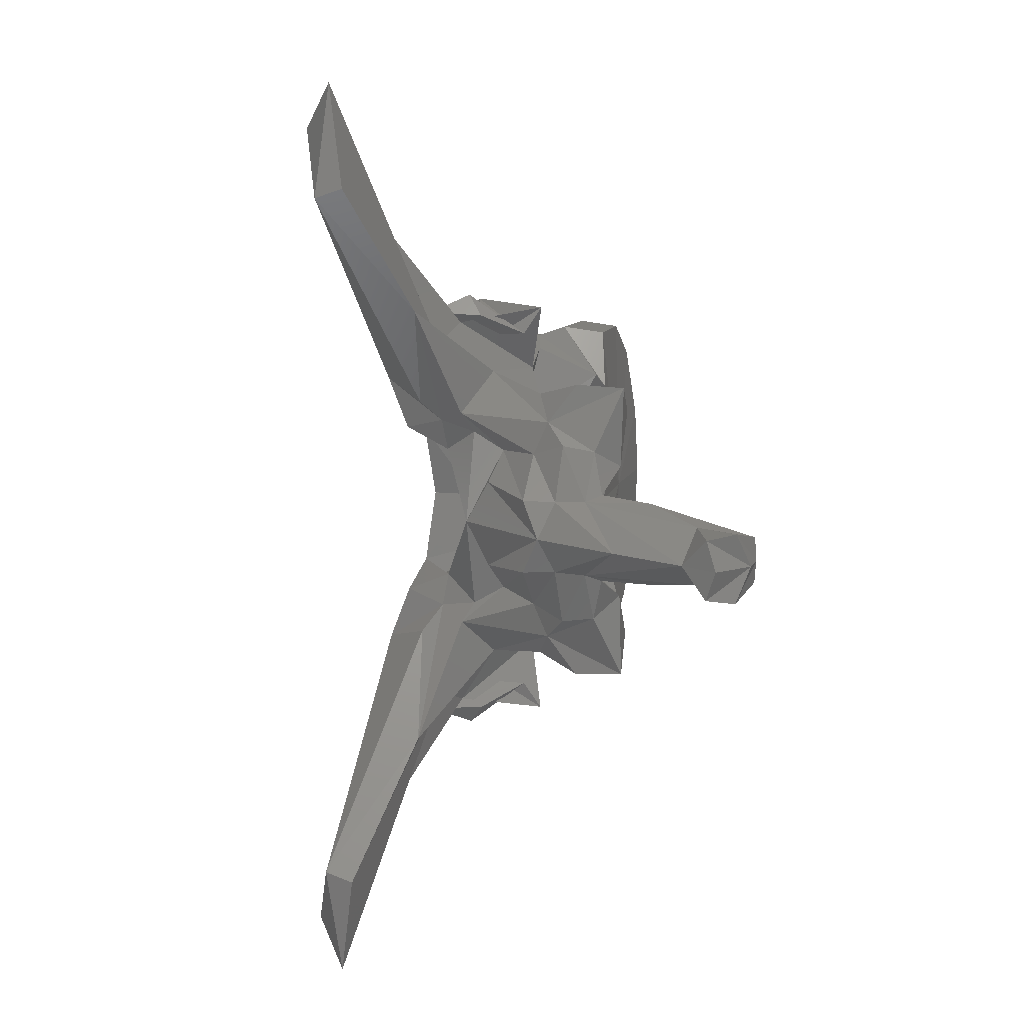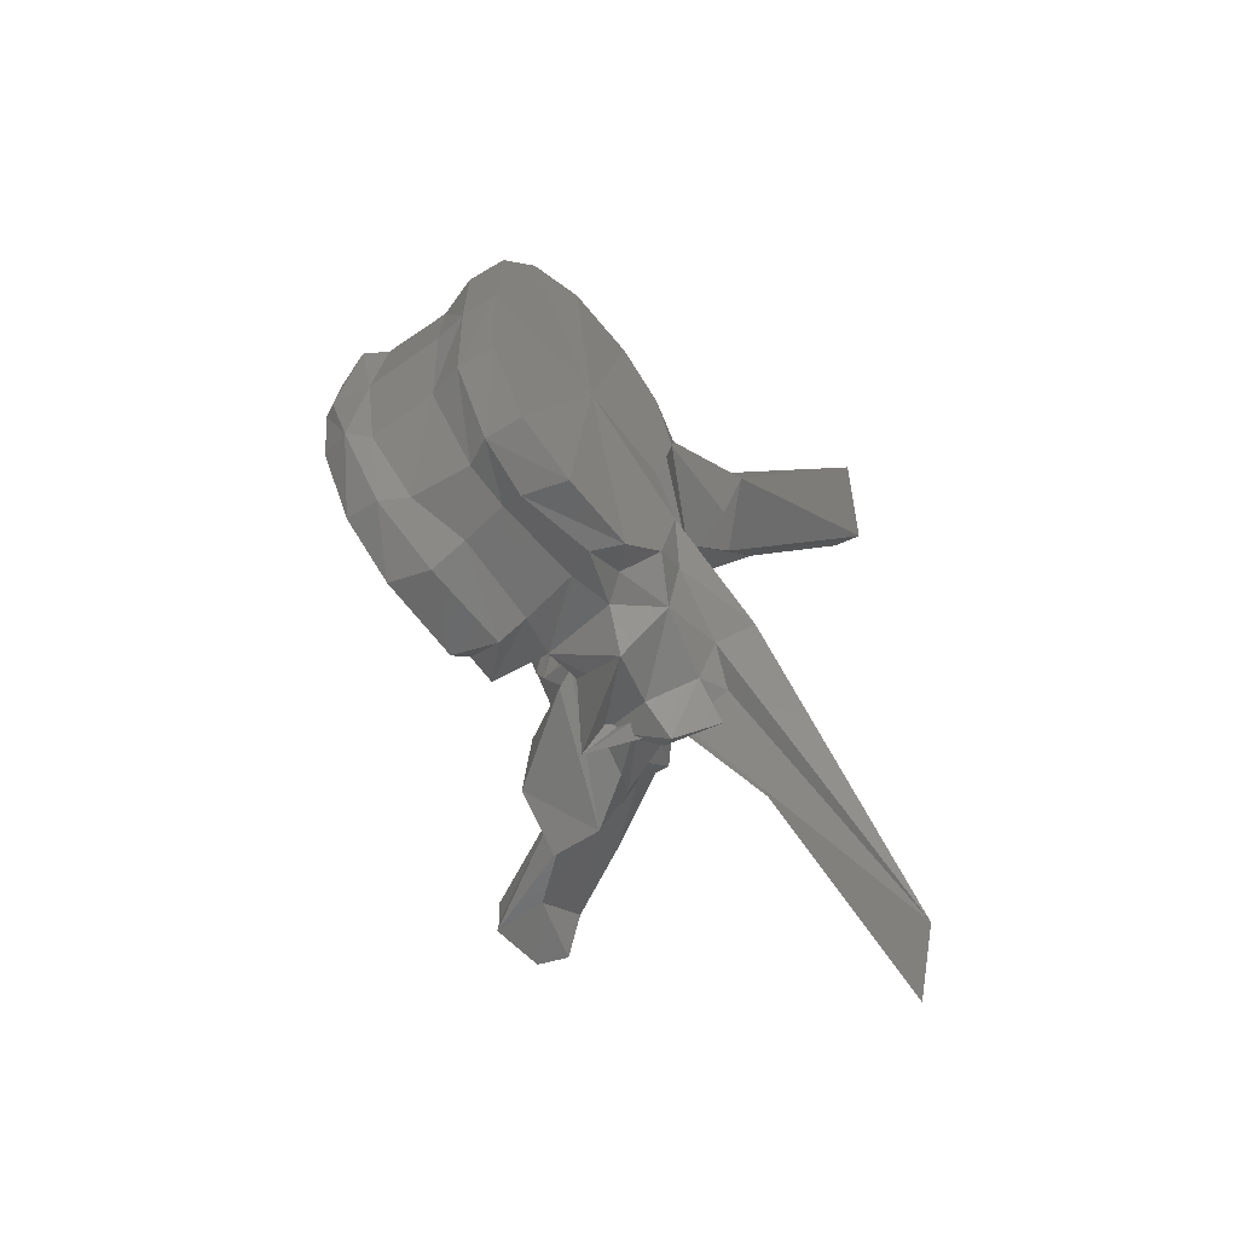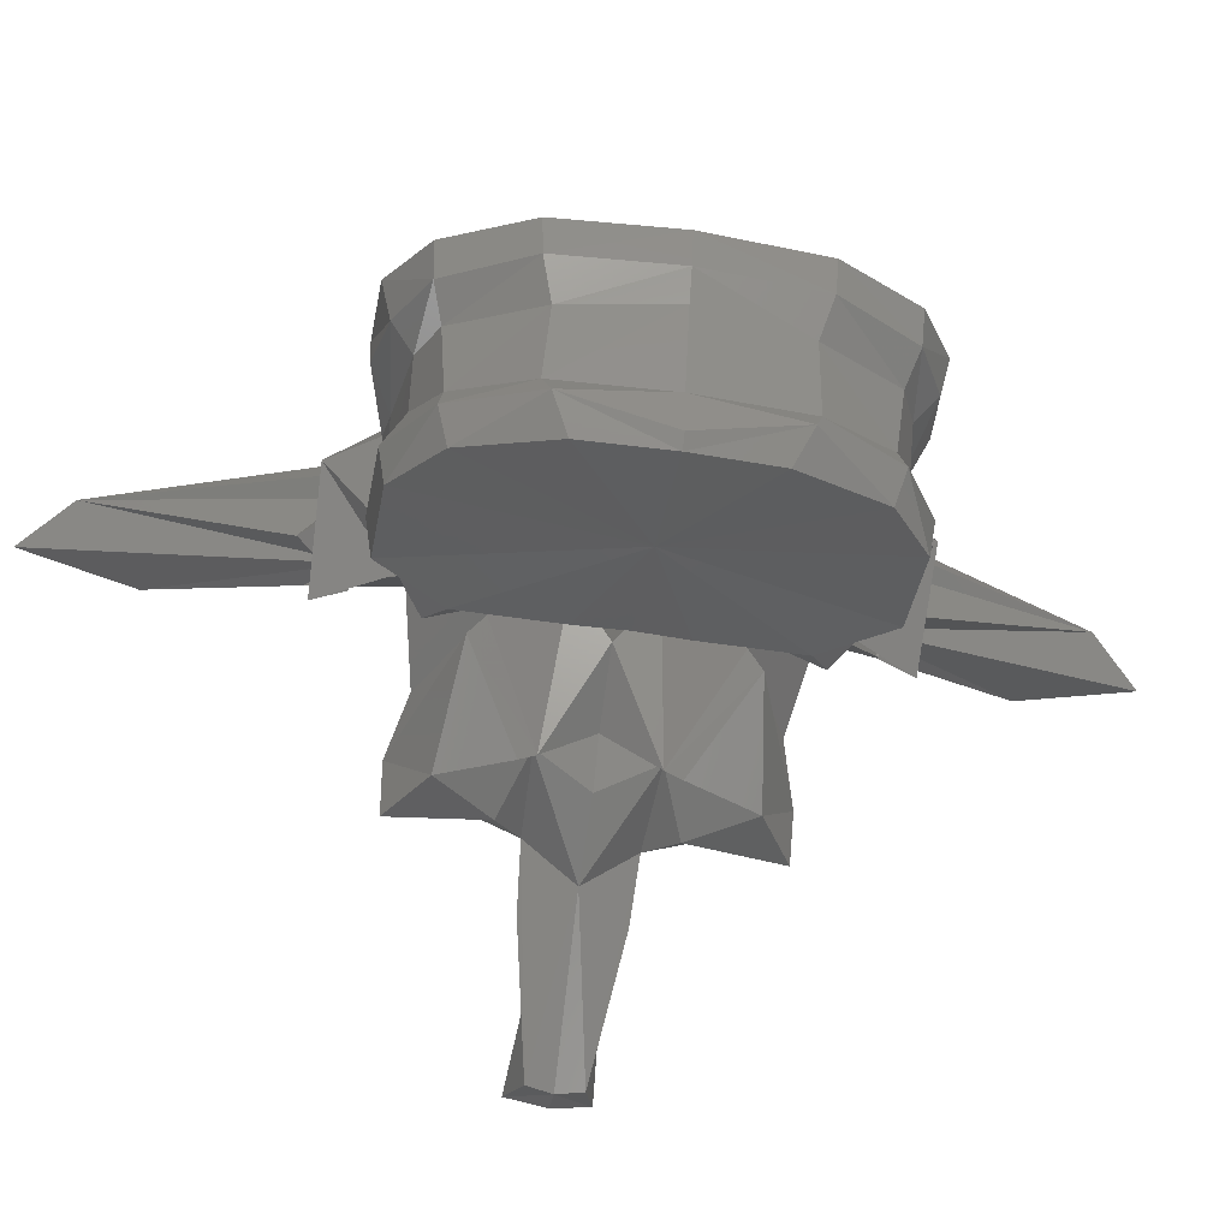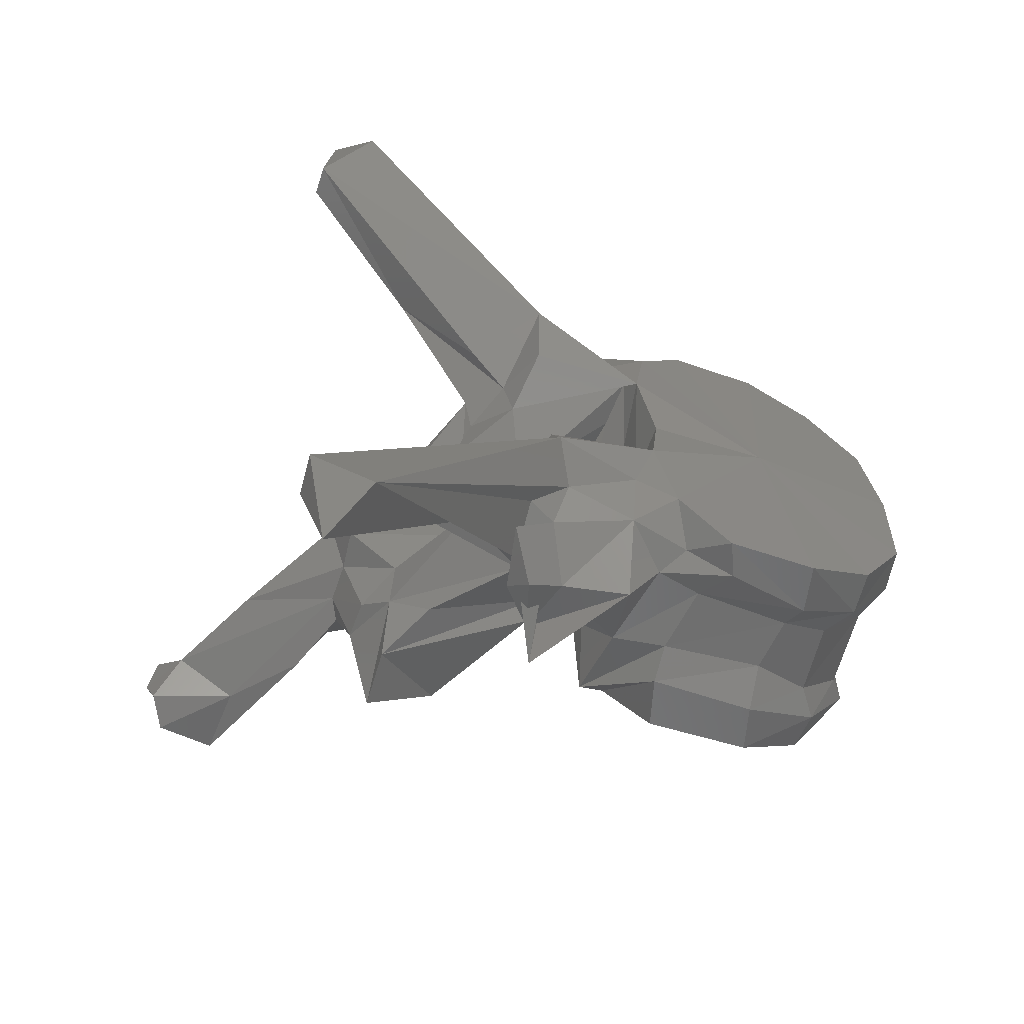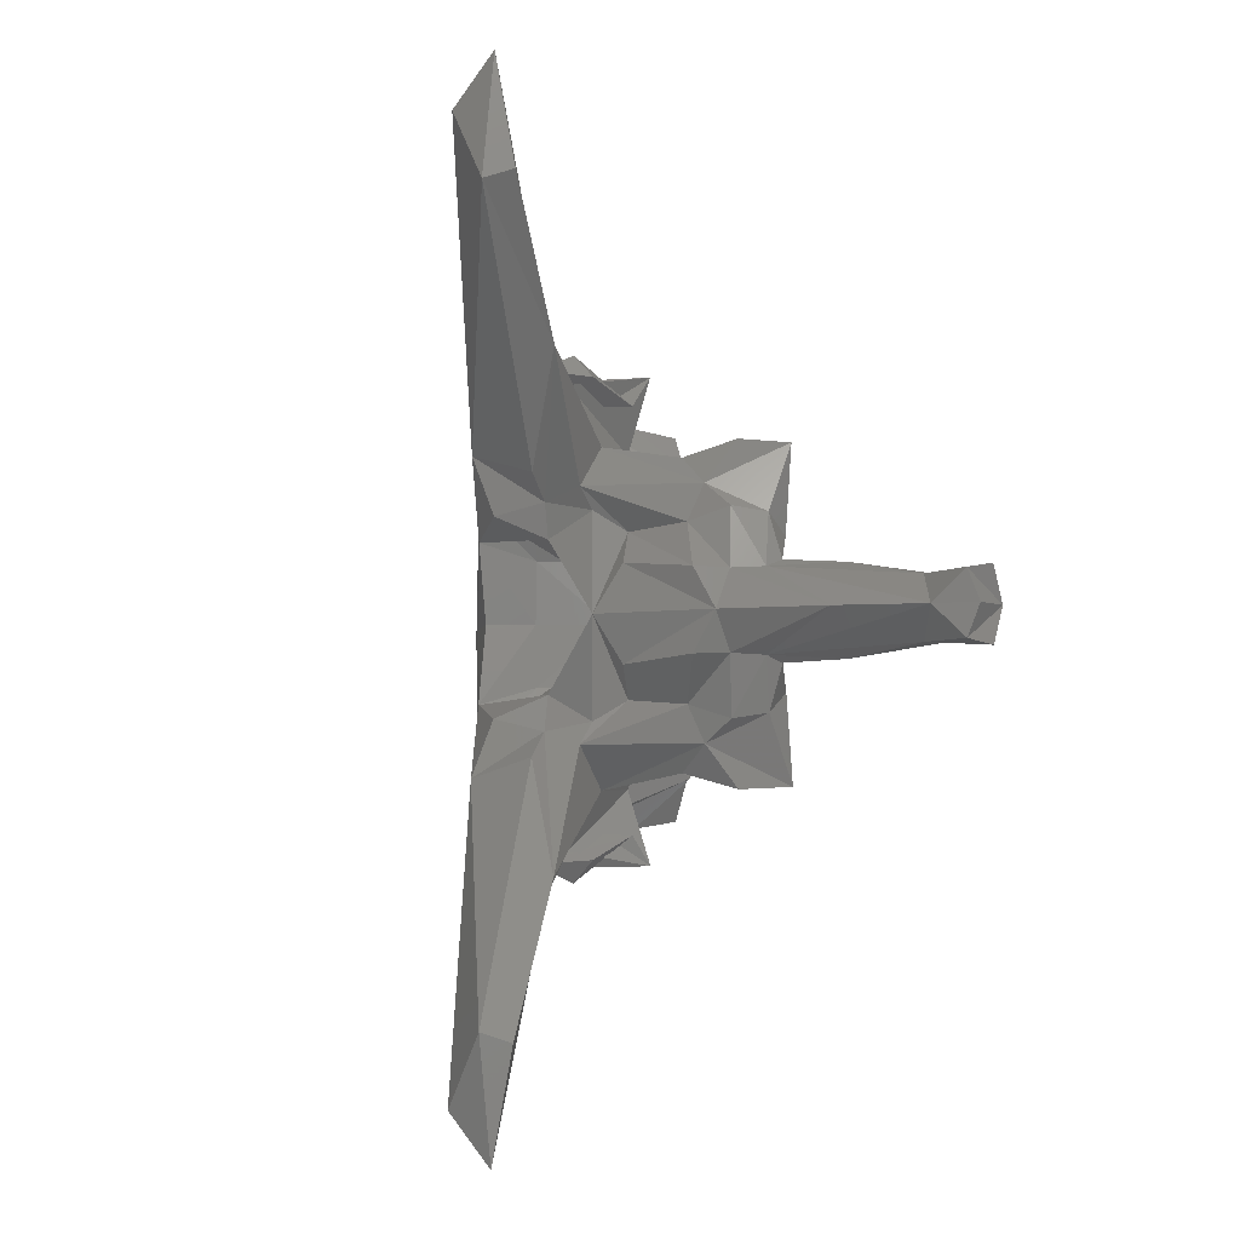
<metadata>
{"format":"stl","ext":"stl","renderer":"f3d","projection":"perspective","resolution":1024,"background":"white","views":[{"elev":10.7,"azim":-94.9,"up":"+Z"},{"elev":-61.6,"azim":108.5,"up":"+Z"},{"elev":-52.7,"azim":80.8,"up":"+Y"},{"elev":24.6,"azim":-2.9,"up":"+Y"},{"elev":-3.8,"azim":-116.5,"up":"+Z"}]}
</metadata>
<code>
# stl→obj: 212 verts, 424 faces
v -0.04223 0.3389 -0.000106
v -0.05249 0.3426 -8.7e-05
v -0.04271 0.3394 -0.007257
v -0.04085 0.342 -0.008689
v -0.04126 0.3399 -0.000108
v -0.04271 0.3394 0.007088
v -0.04085 0.342 0.00852
v -0.04568 0.3409 -0.0147
v -0.05059 0.3429 -0.01832
v -0.06185 0.3453 -0.004397
v -0.06189 0.3456 -8.7e-05
v -0.06207 0.3456 -0.01278
v -0.05853 0.3454 -0.01842
v -0.04568 0.3409 0.01453
v -0.05059 0.3429 0.01815
v -0.06185 0.3453 0.004228
v -0.06207 0.3456 0.01261
v -0.05853 0.3454 0.01825
v -0.04074 0.3435 -0.000108
v -0.04162 0.3442 -0.009296
v -0.04453 0.3441 -0.01561
v -0.04162 0.3442 0.009127
v -0.04453 0.3441 0.01544
v -0.05031 0.3468 -0.01894
v -0.06395 0.3489 -0.004523
v -0.06395 0.3488 -8.7e-05
v -0.06395 0.3489 0.004354
v -0.0583 0.3498 -0.01908
v -0.06412 0.3468 -0.01434
v -0.06433 0.3502 -0.00852
v -0.05031 0.3468 0.01877
v -0.0583 0.3498 0.01891
v -0.06412 0.3468 0.01417
v -0.06433 0.3502 0.008351
v -0.03844 0.3506 -0.00011
v -0.03971 0.3502 -0.008975
v -0.04529 0.3467 -0.01522
v -0.03971 0.3502 0.008806
v -0.04529 0.3467 0.01505
v -0.04946 0.35 -0.01724
v -0.06219 0.3542 -0.005776
v -0.06182 0.3541 -8.9e-05
v -0.06219 0.3542 0.005607
v -0.05741 0.3525 -0.01806
v -0.06163 0.3529 -0.01708
v -0.06343 0.3552 -0.008789
v -0.04946 0.35 0.01707
v -0.05741 0.3525 0.01789
v -0.06163 0.3529 0.01691
v -0.06343 0.3552 0.00862
v -0.03719 0.3533 -0.000111
v -0.03773 0.3532 -0.009919
v -0.04389 0.3524 -0.0158
v -0.03773 0.3532 0.00975
v -0.04389 0.3524 0.01564
v -0.04747 0.354 -0.01732
v -0.0588 0.3601 -0.005965
v -0.06016 0.361 -0.009186
v -0.05824 0.36 -9.1e-05
v -0.0588 0.3601 0.005796
v -0.06016 0.361 0.009017
v -0.05481 0.3573 -0.01819
v -0.05809 0.3594 -0.01854
v -0.06552 0.354 -0.0154
v -0.0635 0.3556 -0.01886
v -0.06085 0.3595 -0.02253
v -0.06827 0.3586 -0.003425
v -0.04747 0.354 0.01715
v -0.05481 0.3573 0.01802
v -0.05809 0.3594 0.01837
v -0.0635 0.3556 0.01869
v -0.06552 0.354 0.01523
v -0.06085 0.3595 0.02236
v -0.06827 0.3586 0.003256
v -0.03634 0.3565 -0.000112
v -0.037 0.3566 -0.0101
v -0.04164 0.3545 -0.01672
v -0.037 0.3566 0.00993
v -0.04164 0.3545 0.01656
v -0.04626 0.356 -0.01914
v -0.05761 0.3655 -0.007582
v -0.05854 0.3644 -0.009857
v -0.05659 0.3643 -9.3e-05
v -0.05761 0.3655 0.007413
v -0.05854 0.3644 0.009688
v -0.05226 0.3597 -0.02006
v -0.05582 0.3611 -0.01792
v -0.06017 0.3639 -0.01796
v -0.06983 0.3621 -0.0208
v -0.06941 0.3586 -0.01548
v -0.06884 0.3534 -0.02225
v -0.06755 0.3527 -0.009522
v -0.06891 0.3553 -0.01946
v -0.06615 0.3598 -0.0214
v -0.07014 0.3548 -8.8e-05
v -0.07518 0.3471 -0.004667
v -0.07433 0.3619 -8.9e-05
v -0.06864 0.3635 -0.007
v -0.04626 0.356 0.01897
v -0.05226 0.3597 0.01989
v -0.05582 0.3611 0.01775
v -0.06017 0.3639 0.01779
v -0.06983 0.3621 0.02064
v -0.06941 0.3586 0.01531
v -0.06884 0.3534 0.02208
v -0.06755 0.3527 0.009353
v -0.06891 0.3553 0.01929
v -0.06615 0.3598 0.02123
v -0.07518 0.3471 0.004498
v -0.06864 0.3635 0.006831
v -0.04749 0.3613 -9.3e-05
v -0.04073 0.358 -0.01695
v -0.04579 0.3602 -0.02006
v -0.04073 0.358 0.01678
v -0.04579 0.3602 0.01989
v -0.05249 0.3627 -0.02018
v -0.06585 0.3697 -0.01442
v -0.05956 0.3651 -0.01272
v -0.06624 0.3677 -0.009102
v -0.05633 0.3645 -0.01542
v -0.06585 0.3697 0.01425
v -0.05956 0.3651 0.01255
v -0.06624 0.3677 0.008932
v -0.05633 0.3645 0.01525
v -0.06669 0.3644 -0.01911
v -0.06532 0.3663 -0.01657
v -0.08063 0.378 -0.04138
v -0.07339 0.3647 -0.01898
v -0.06851 0.3663 -0.01915
v -0.07991 0.3538 -0.01141
v -0.07662 0.3543 -0.01395
v -0.07814 0.3674 -0.02278
v -0.07269 0.3623 -0.01144
v -0.06838 0.3514 -0.01084
v -0.08064 0.3509 -0.01536
v -0.06892 0.3611 -0.02366
v -0.07056 0.36 -0.02159
v -0.06984 0.3653 -0.02189
v -0.07608 0.3515 -8.7e-05
v -0.07519 0.3463 -0.00609
v -0.08478 0.3554 -8.8e-05
v -0.07586 0.3597 -0.004527
v -0.07322 0.3579 -0.007522
v -0.0723 0.3609 -0.009406
v -0.07586 0.3597 0.004358
v -0.07322 0.3579 0.007353
v -0.0723 0.3609 0.009237
v -0.06933 0.3642 -0.01026
v -0.05249 0.3627 0.02001
v -0.06669 0.3644 0.01894
v -0.06532 0.3663 0.0164
v -0.07991 0.3538 0.01124
v -0.07662 0.3543 0.01378
v -0.07339 0.3647 0.01881
v -0.07814 0.3674 0.02261
v -0.07269 0.3623 0.01128
v -0.08063 0.378 0.04106
v -0.06851 0.3663 0.01898
v -0.06838 0.3514 0.01067
v -0.08064 0.3509 0.01519
v -0.06892 0.3611 0.02349
v -0.07056 0.36 0.02142
v -0.06984 0.3653 0.02172
v -0.07519 0.3463 0.005921
v -0.06933 0.3642 0.01009
v -0.08539 0.3773 -0.03471
v -0.07184 0.3666 -0.01256
v -0.08539 0.3773 0.03439
v -0.07184 0.3666 0.01239
v -0.08436 0.3758 -0.04583
v -0.08616 0.3747 -0.03565
v -0.08335 0.3494 -0.008785
v -0.08227 0.3525 -0.00928
v -0.08197 0.3462 -0.01514
v -0.07937 0.3552 -0.008015
v -0.07653 0.3451 -0.01202
v -0.0763 0.3492 -0.00486
v -0.07883 0.348 -8.6e-05
v -0.0763 0.3492 0.004691
v -0.08311 0.3567 -0.003836
v -0.08381 0.3534 -0.003734
v -0.09245 0.3486 -7e-05
v -0.08311 0.3567 0.003667
v -0.08381 0.3534 0.003565
v -0.07937 0.3552 0.007846
v -0.08335 0.3494 0.008616
v -0.08227 0.3525 0.009111
v -0.08197 0.3462 0.01497
v -0.08436 0.3758 0.04551
v -0.08616 0.3747 0.03533
v -0.07653 0.3451 0.01185
v -0.08485 0.3505 -0.003892
v -0.08458 0.3487 -0.004548
v -0.08111 0.3464 -0.006929
v -0.0855 0.3452 -8.4e-05
v -0.08111 0.3464 0.00676
v -0.08458 0.3487 0.004379
v -0.09854 0.3428 -0.000108
v -0.08485 0.3505 0.003723
v -0.09417 0.3406 -0.00301
v -0.08813 0.3443 -0.004242
v -0.09627 0.3352 -0.002374
v -0.09681 0.3352 -0.000124
v -0.09627 0.3352 0.00212
v -0.08813 0.3443 0.004073
v -0.1009 0.3408 -0.003042
v -0.1018 0.3401 -0.000113
v -0.09417 0.3406 0.002756
v -0.1009 0.3408 0.002788
v -0.1004 0.3379 -0.003521
v -0.09934 0.3362 -0.000108
v -0.1004 0.3379 0.003267
f 1 2 3
f 1 3 4
f 5 1 4
f 1 6 2
f 1 7 6
f 7 1 5
f 3 2 8
f 8 4 3
f 8 2 9
f 10 2 11
f 2 10 12
f 13 2 12
f 2 13 9
f 2 6 14
f 2 14 15
f 2 16 11
f 16 2 17
f 2 18 17
f 18 2 15
f 19 4 20
f 19 5 4
f 21 20 4
f 8 21 4
f 5 19 7
f 7 14 6
f 7 19 22
f 22 23 7
f 23 14 7
f 9 21 8
f 9 24 21
f 13 24 9
f 11 25 10
f 12 10 25
f 11 26 25
f 27 11 16
f 26 11 27
f 28 12 29
f 28 13 12
f 12 30 29
f 12 25 30
f 13 28 24
f 23 15 14
f 31 15 23
f 31 18 15
f 16 17 27
f 17 32 33
f 18 32 17
f 34 17 33
f 27 17 34
f 32 18 31
f 35 19 20
f 19 35 22
f 35 20 36
f 37 36 20
f 21 37 20
f 24 37 21
f 22 35 38
f 38 39 22
f 39 23 22
f 39 31 23
f 24 40 37
f 28 40 24
f 41 25 26
f 41 30 25
f 26 42 41
f 42 26 43
f 27 43 26
f 34 43 27
f 28 44 40
f 44 28 29
f 44 29 45
f 30 46 29
f 29 46 45
f 41 46 30
f 47 31 39
f 47 32 31
f 33 48 49
f 32 48 33
f 50 34 33
f 50 33 49
f 48 32 47
f 50 43 34
f 51 35 36
f 35 51 38
f 51 36 52
f 53 52 36
f 37 53 36
f 40 53 37
f 38 51 54
f 54 55 38
f 55 39 38
f 55 47 39
f 40 56 53
f 44 56 40
f 42 57 41
f 41 57 58
f 41 58 46
f 42 59 57
f 60 42 43
f 59 42 60
f 60 43 61
f 61 43 50
f 44 62 56
f 62 44 45
f 62 45 63
f 64 65 45
f 66 45 65
f 66 63 45
f 45 46 64
f 58 67 46
f 67 64 46
f 68 47 55
f 68 48 47
f 49 69 70
f 48 69 49
f 71 72 49
f 49 73 71
f 70 73 49
f 50 49 72
f 69 48 68
f 74 61 50
f 72 74 50
f 75 51 52
f 51 75 54
f 75 52 76
f 77 76 52
f 53 77 52
f 56 77 53
f 54 75 78
f 78 79 54
f 79 55 54
f 79 68 55
f 56 80 77
f 62 80 56
f 59 81 57
f 57 82 58
f 57 81 82
f 67 58 82
f 59 83 81
f 84 59 60
f 83 59 84
f 85 60 61
f 84 60 85
f 61 74 85
f 62 86 80
f 86 62 63
f 86 63 87
f 88 63 66
f 88 87 63
f 89 64 90
f 89 91 64
f 64 66 65
f 64 91 66
f 64 92 90
f 64 67 92
f 66 93 94
f 66 91 93
f 88 66 94
f 95 96 67
f 67 97 95
f 67 98 97
f 92 67 96
f 67 82 98
f 99 68 79
f 99 69 68
f 70 100 101
f 69 100 70
f 70 102 73
f 101 102 70
f 100 69 99
f 73 72 71
f 72 103 104
f 105 103 72
f 105 72 73
f 106 72 104
f 74 72 106
f 107 73 108
f 105 73 107
f 73 102 108
f 109 95 74
f 97 74 95
f 110 74 97
f 74 106 109
f 85 74 110
f 76 111 75
f 111 78 75
f 77 112 76
f 112 111 76
f 113 77 80
f 113 112 77
f 114 79 78
f 111 114 78
f 79 115 99
f 114 115 79
f 116 80 86
f 116 113 80
f 117 81 118
f 81 117 119
f 81 119 98
f 98 82 81
f 83 111 81
f 81 111 120
f 118 81 120
f 111 83 84
f 84 121 122
f 121 84 123
f 123 84 110
f 85 110 84
f 111 84 124
f 84 122 124
f 116 86 87
f 120 87 88
f 116 87 120
f 120 88 118
f 88 94 125
f 125 126 88
f 126 118 88
f 127 89 128
f 128 89 90
f 89 125 91
f 129 125 89
f 127 129 89
f 130 90 131
f 128 90 132
f 90 92 131
f 90 130 133
f 90 133 132
f 91 125 93
f 96 134 92
f 135 92 134
f 135 131 92
f 125 94 136
f 136 94 93
f 136 93 137
f 137 93 138
f 93 125 138
f 95 139 96
f 139 95 109
f 139 140 96
f 96 140 134
f 141 97 142
f 97 143 142
f 97 144 143
f 144 97 98
f 97 141 145
f 146 97 145
f 147 97 146
f 97 147 110
f 144 98 148
f 98 119 148
f 99 149 100
f 115 149 99
f 100 149 101
f 101 124 102
f 101 149 124
f 102 124 122
f 108 102 150
f 151 150 102
f 122 151 102
f 104 152 153
f 103 154 104
f 104 154 155
f 106 104 153
f 152 104 156
f 156 104 155
f 103 157 154
f 150 103 105
f 150 158 103
f 158 157 103
f 150 105 107
f 159 109 106
f 106 160 159
f 153 160 106
f 107 161 162
f 108 161 107
f 107 162 163
f 150 107 163
f 108 150 161
f 164 139 109
f 164 109 159
f 110 147 165
f 123 110 165
f 113 111 112
f 116 111 113
f 120 111 116
f 111 115 114
f 111 149 115
f 111 124 149
f 118 126 117
f 127 117 126
f 166 117 127
f 166 167 117
f 117 167 148
f 148 119 117
f 151 122 121
f 121 157 151
f 121 168 157
f 169 168 121
f 169 121 165
f 123 165 121
f 125 136 138
f 125 129 126
f 127 126 129
f 127 128 170
f 170 166 127
f 128 171 170
f 132 171 128
f 135 130 131
f 130 172 173
f 130 174 172
f 130 135 174
f 173 175 130
f 133 130 175
f 132 166 171
f 132 167 166
f 148 132 133
f 148 167 132
f 144 148 133
f 175 143 133
f 143 144 133
f 135 134 176
f 134 140 176
f 135 176 174
f 136 137 138
f 139 177 140
f 139 178 177
f 179 139 164
f 178 139 179
f 140 177 176
f 180 141 142
f 141 181 182
f 141 180 181
f 141 183 145
f 184 141 182
f 183 141 184
f 180 142 143
f 180 143 175
f 145 183 146
f 146 183 185
f 146 185 156
f 147 146 156
f 165 147 156
f 161 150 163
f 158 150 151
f 151 157 158
f 152 160 153
f 186 152 187
f 188 152 186
f 160 152 188
f 185 187 152
f 152 156 185
f 154 157 189
f 190 154 189
f 190 155 154
f 168 155 190
f 169 155 168
f 155 165 156
f 169 165 155
f 168 189 157
f 159 160 191
f 164 159 191
f 191 160 188
f 162 161 163
f 179 164 191
f 170 171 166
f 190 189 168
f 181 175 173
f 192 173 172
f 192 181 173
f 193 172 194
f 193 192 172
f 194 172 174
f 194 174 176
f 181 180 175
f 177 194 176
f 177 193 194
f 177 195 193
f 178 195 177
f 195 178 179
f 196 179 191
f 197 179 196
f 195 179 197
f 182 192 198
f 182 181 192
f 199 182 198
f 184 182 199
f 183 184 185
f 185 184 187
f 184 199 187
f 187 199 186
f 186 197 196
f 199 197 186
f 186 196 188
f 188 196 191
f 198 192 200
f 201 192 193
f 201 200 192
f 202 193 195
f 202 201 193
f 195 203 202
f 203 195 204
f 197 204 195
f 199 205 197
f 205 204 197
f 198 200 206
f 207 198 206
f 208 198 209
f 199 198 208
f 198 207 209
f 208 205 199
f 202 200 201
f 202 210 200
f 206 200 210
f 203 210 202
f 203 211 210
f 212 203 204
f 211 203 212
f 208 204 205
f 212 204 208
f 211 206 210
f 211 207 206
f 207 211 209
f 208 209 212
f 209 211 212

</code>
